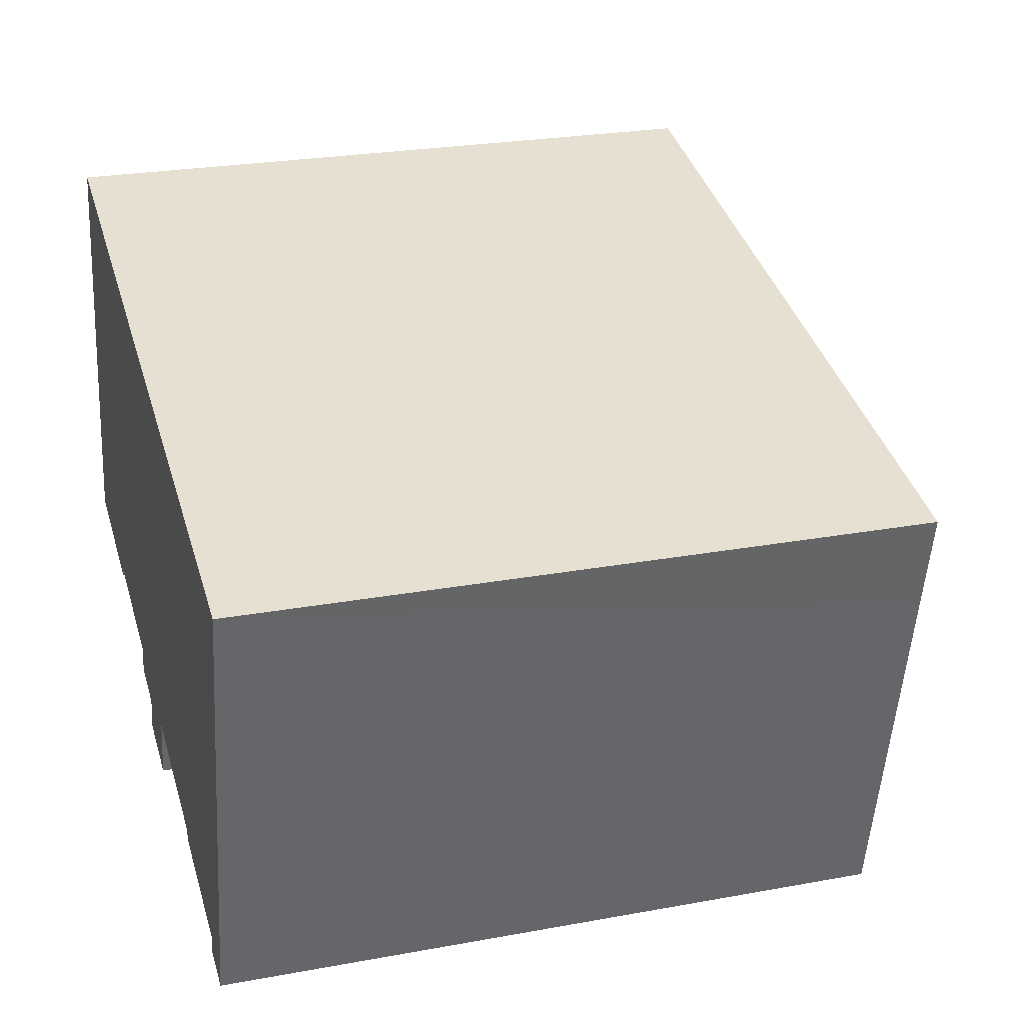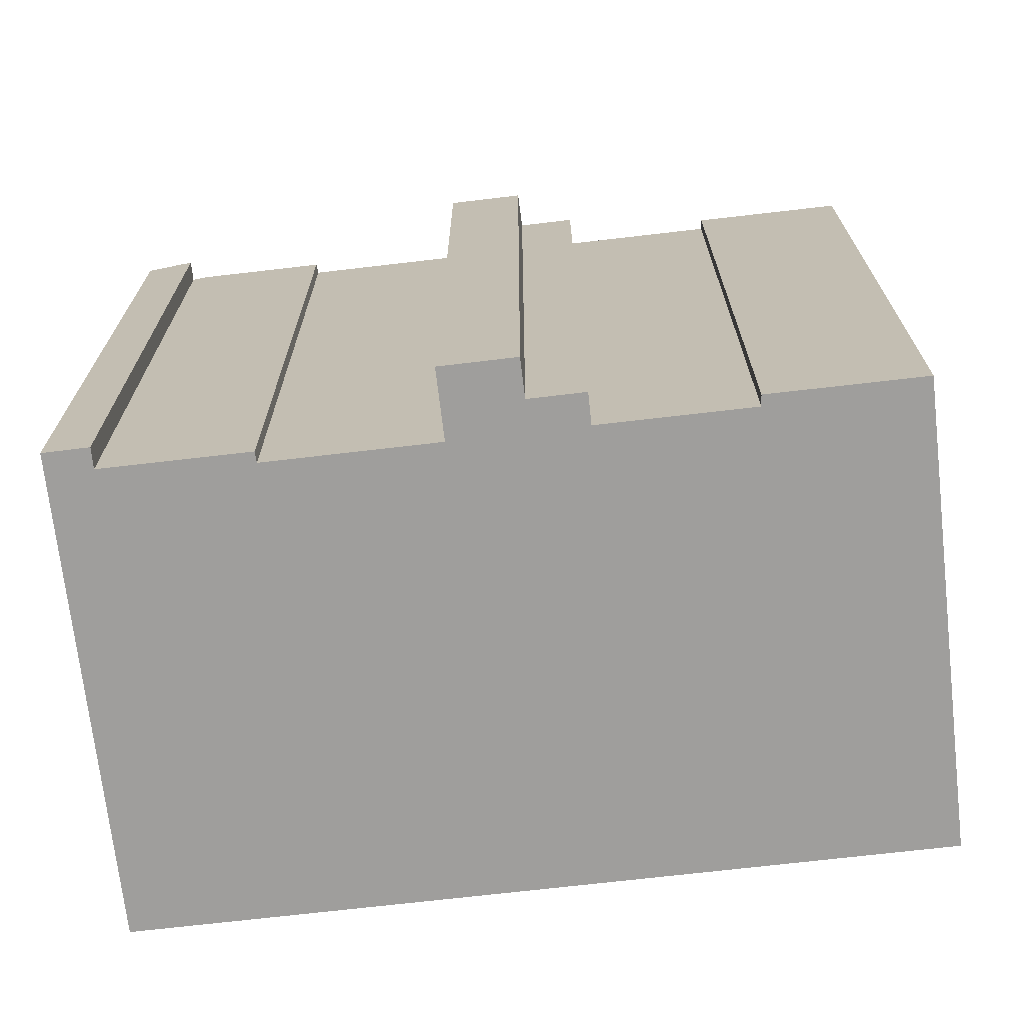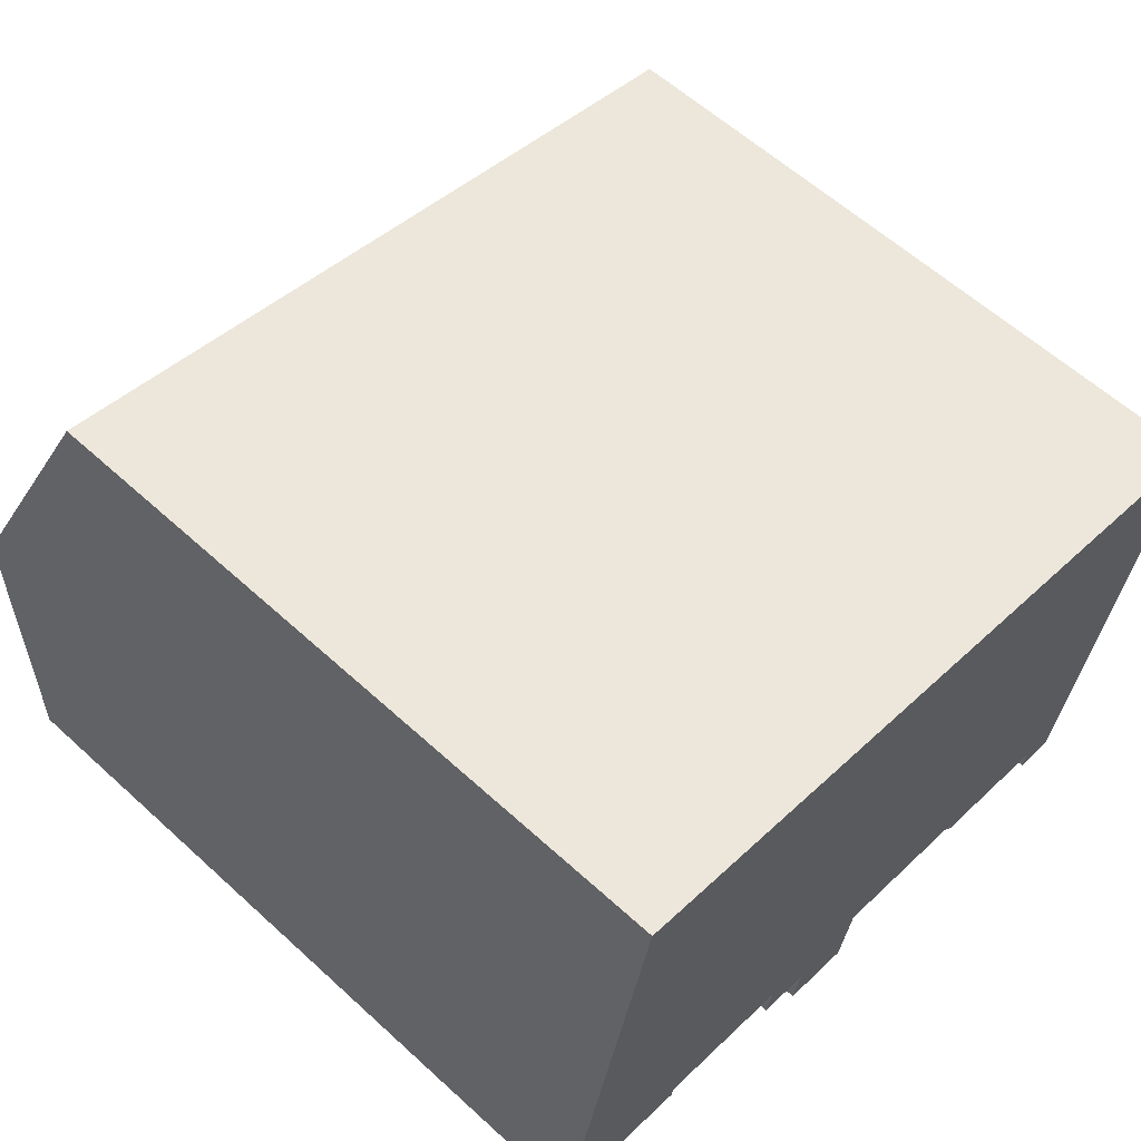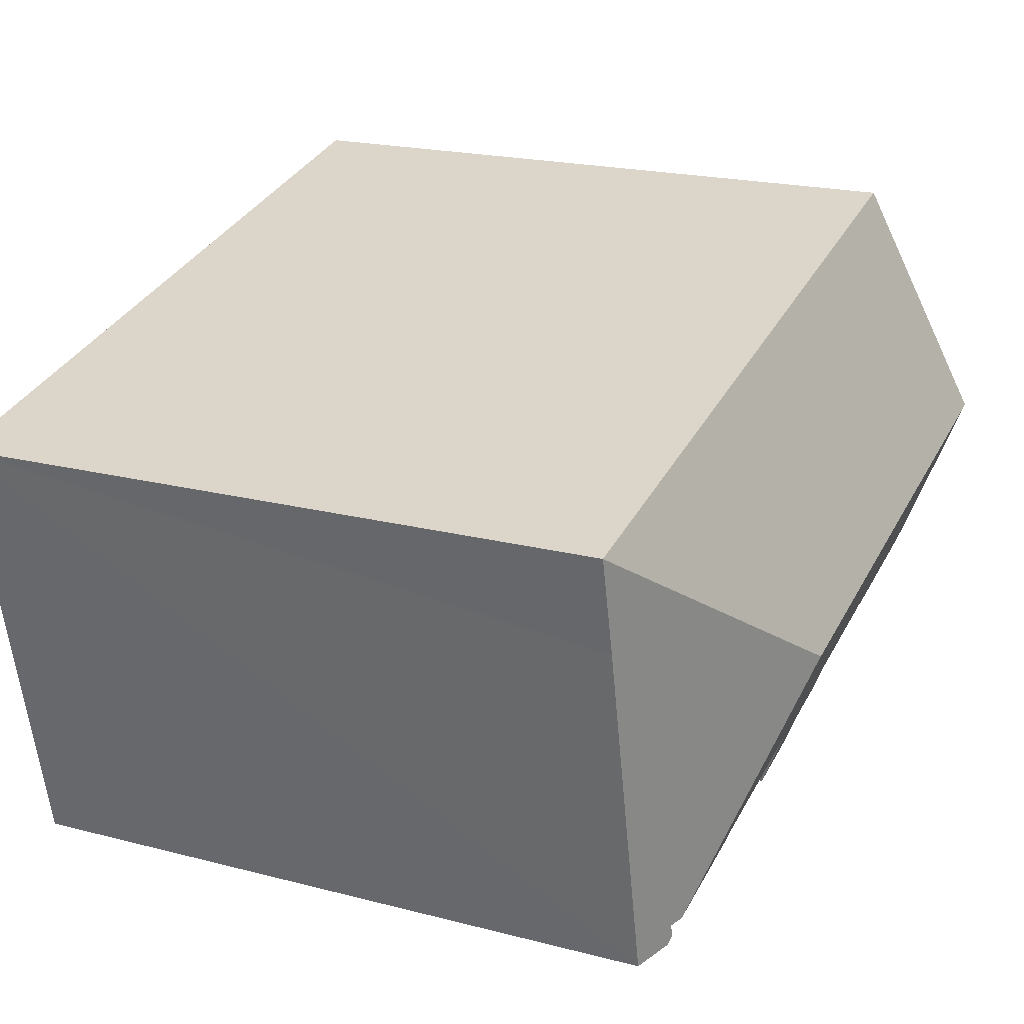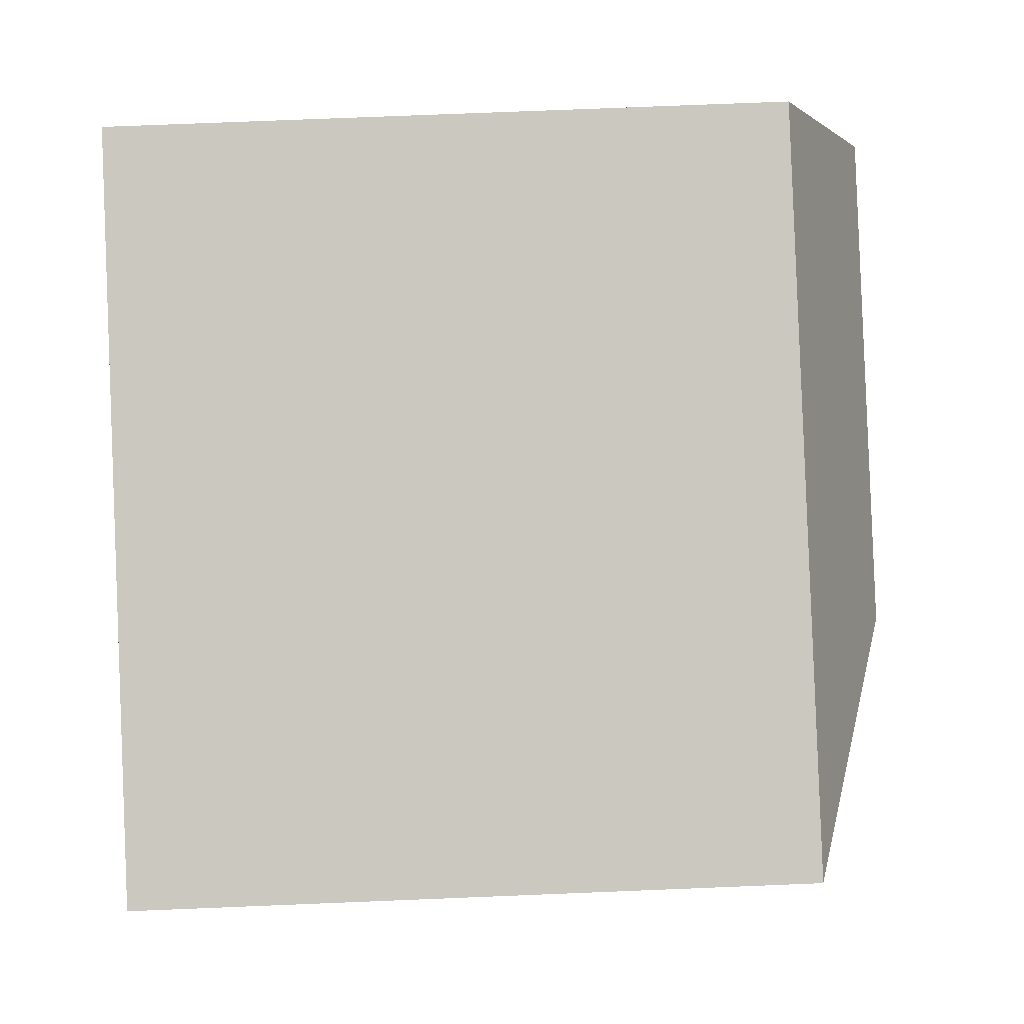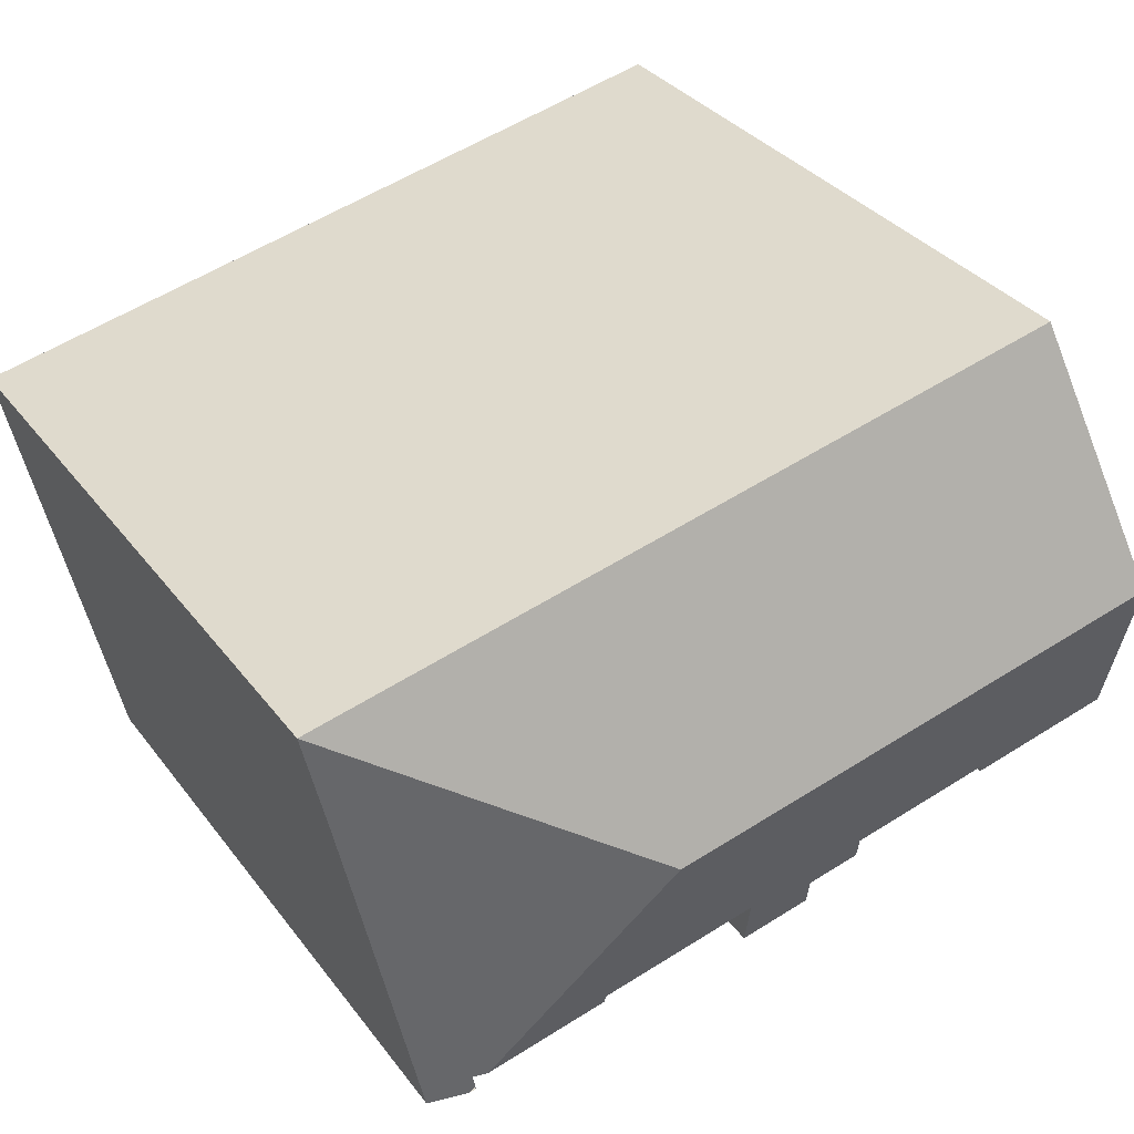
<metadata>
{"format":"obj","ext":"obj","renderer":"f3d","projection":"perspective","resolution":1024,"background":"white","views":[{"elev":25.5,"azim":73.6,"up":"+Z"},{"elev":-71.0,"azim":-160.9,"up":"+Y"},{"elev":59.9,"azim":-46.9,"up":"+Z"},{"elev":20.4,"azim":115.3,"up":"+Z"},{"elev":75.2,"azim":87.7,"up":"+Z"},{"elev":33.6,"azim":148.8,"up":"+Z"}]}
</metadata>
<code>
v  15.79 22.57 2.285
v  20.45 20.08 -4.514
v  20.07 20.24 -4.428
v  20.36 20.08 -4.898
v  21.56 19.56 -5.345
v  20.5 20 -5.119
v  23.83 19.57 4.965
v  24.48 19.56 7.826
v  9.696 20.01 -2.719
v  8.167 20 -2.387
v  8.364 20.36 -1.541
v  0.04 20.31 0.175
v  4.147 20.24 -0.92
v  0 20.24 1.239e-15
v  1.238 22.57 5.502
v  4.242 20.36 -0.63
v  9.465 19.55 -3.783
v  11.94 20.36 -2.328
v  16.55 20.37 -3.343
v  16.5 20.24 -3.639
v  11.52 19.56 -4.23
v  2.838 19.56 12.61
v  10.93 19.56 10.82
v  15.65 19.56 9.78
v  9.696 1.665e-16 -2.719
v  9.465 2.316e-16 -3.783
v  8.364 9.436e-17 -1.541
v  8.167 1.462e-16 -2.387
v  0 0 0
v  2.838 -7.723e-16 12.61
v  0.04 -1.072e-17 0.175
v  1.238 -3.369e-16 5.502
v  20.32 20 -5.08
v  20.45 2.764e-16 -4.514
v  20.32 3.111e-16 -5.08
v  20.36 2.999e-16 -4.898
v  16.55 2.047e-16 -3.343
v  16.5 2.228e-16 -3.639
v  4.242 3.858e-17 -0.63
v  4.147 5.633e-17 -0.92
v  21.56 3.273e-16 -5.345
v  20.5 3.134e-16 -5.119
v  20.07 2.711e-16 -4.428
v  11.94 1.425e-16 -2.328
v  11.52 2.59e-16 -4.23
v  24.48 -4.792e-16 7.826
v  23.83 -3.04e-16 4.965
v  15.65 -5.989e-16 9.78
v  10.93 -6.628e-16 10.82
g defaultobject
f 1 2 3
f 4 5 6
f 5 4 7
f 7 4 2
f 7 2 1
f 7 1 8
f 9 10 11
f 12 13 14
f 13 12 15
f 13 15 16
f 16 15 1
f 16 1 11
f 11 1 9
f 9 1 17
f 17 1 18
f 18 1 19
f 19 1 3
f 19 3 20
f 21 17 18
f 22 1 15
f 1 22 23
f 1 23 24
f 1 24 8
f 17 25 9
f 25 17 26
f 10 27 11
f 27 10 28
f 12 22 15
f 22 12 14
f 22 14 29
f 22 29 30
f 30 29 31
f 30 31 32
f 33 2 4
f 2 33 34
f 34 33 35
f 34 35 36
f 20 37 19
f 37 20 38
f 25 10 9
f 10 25 28
f 27 16 11
f 16 27 39
f 13 29 14
f 29 13 40
f 5 33 6
f 33 5 35
f 35 5 41
f 35 41 42
f 2 20 3
f 20 2 38
f 38 2 34
f 38 34 43
f 37 18 19
f 18 37 44
f 45 17 21
f 17 45 26
f 39 13 16
f 13 39 40
f 46 7 8
f 7 46 5
f 5 46 41
f 41 46 47
f 44 21 18
f 21 44 45
f 30 23 22
f 23 30 24
f 24 30 8
f 8 30 46
f 46 30 48
f 48 30 49
f 47 42 41
f 42 47 46
f 42 46 34
f 34 46 48
f 42 34 35
f 35 34 36
f 34 48 43
f 43 48 37
f 43 37 38
f 37 48 44
f 44 48 49
f 44 49 25
f 44 25 26
f 25 49 27
f 25 27 28
f 27 49 39
f 39 49 30
f 39 30 40
f 40 30 31
f 40 31 29
f 31 30 32
f 26 45 44

</code>
